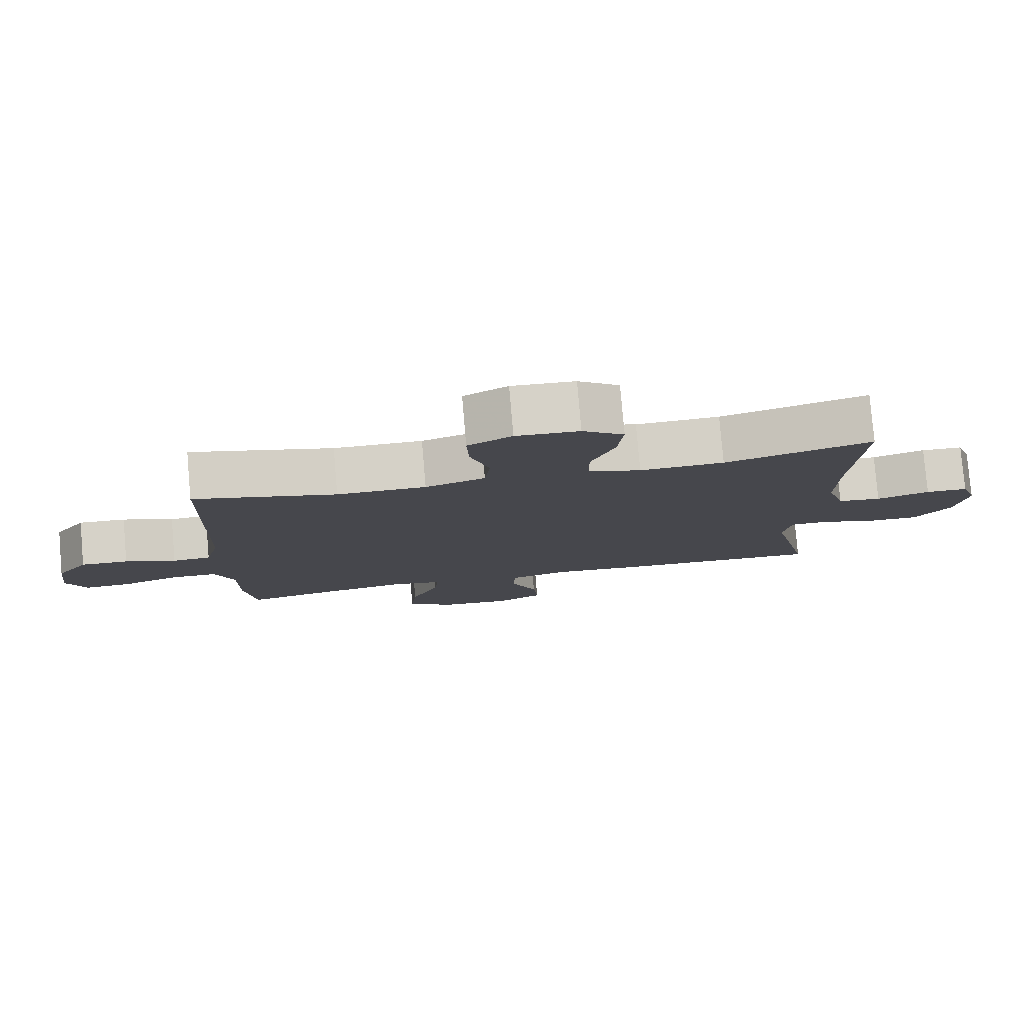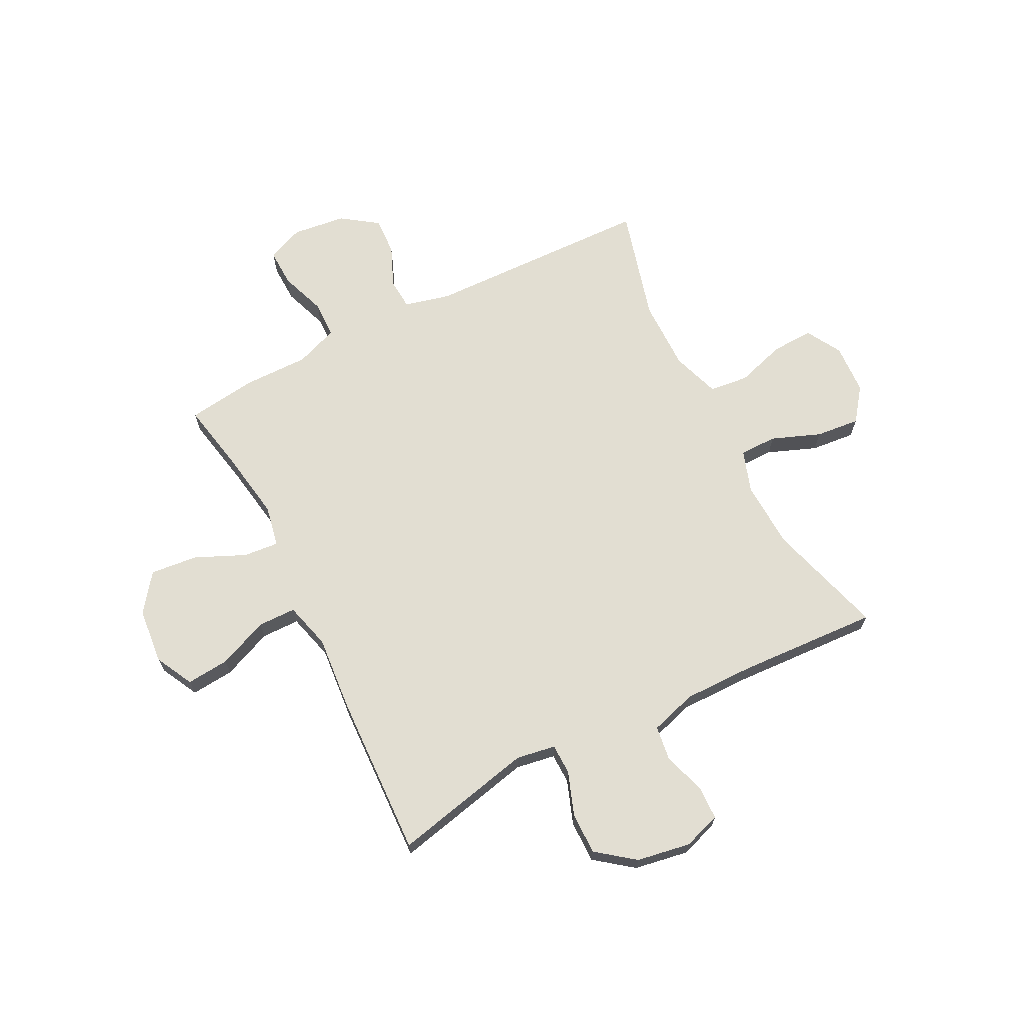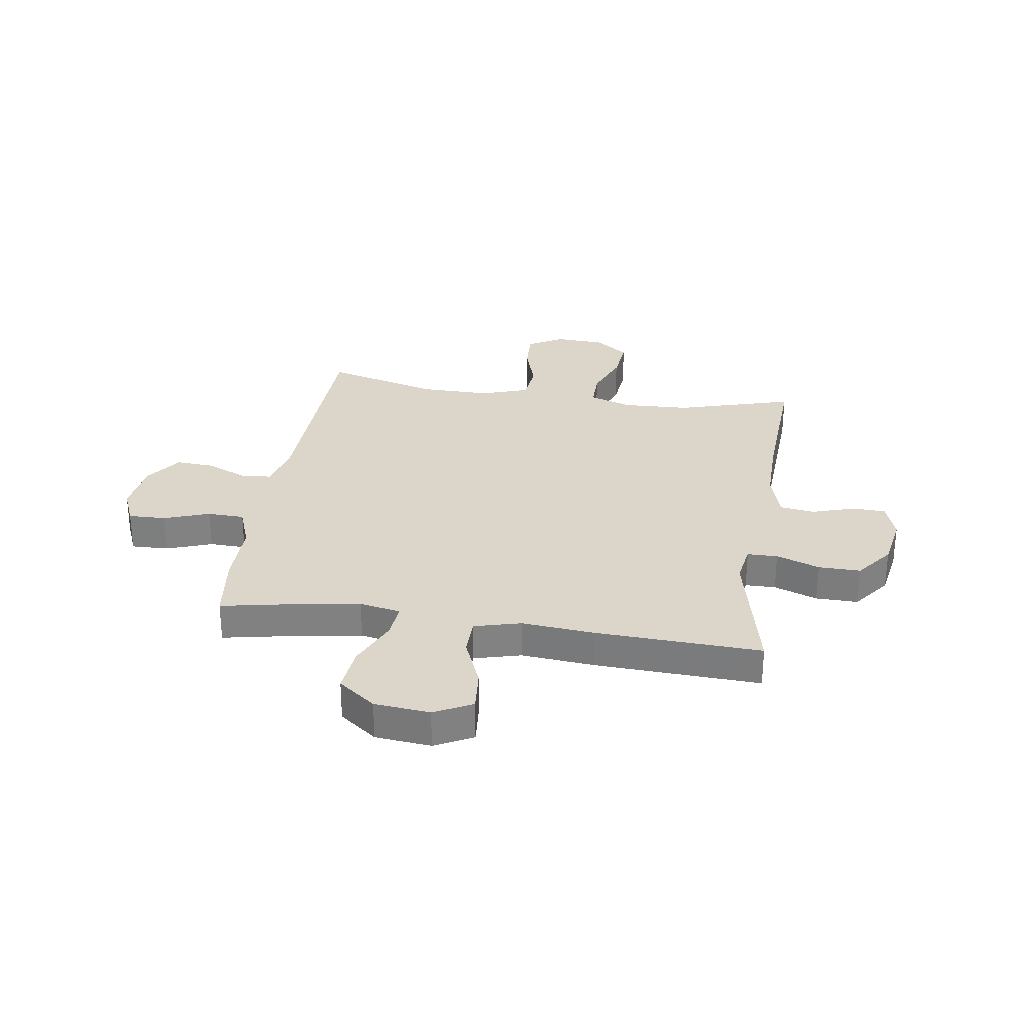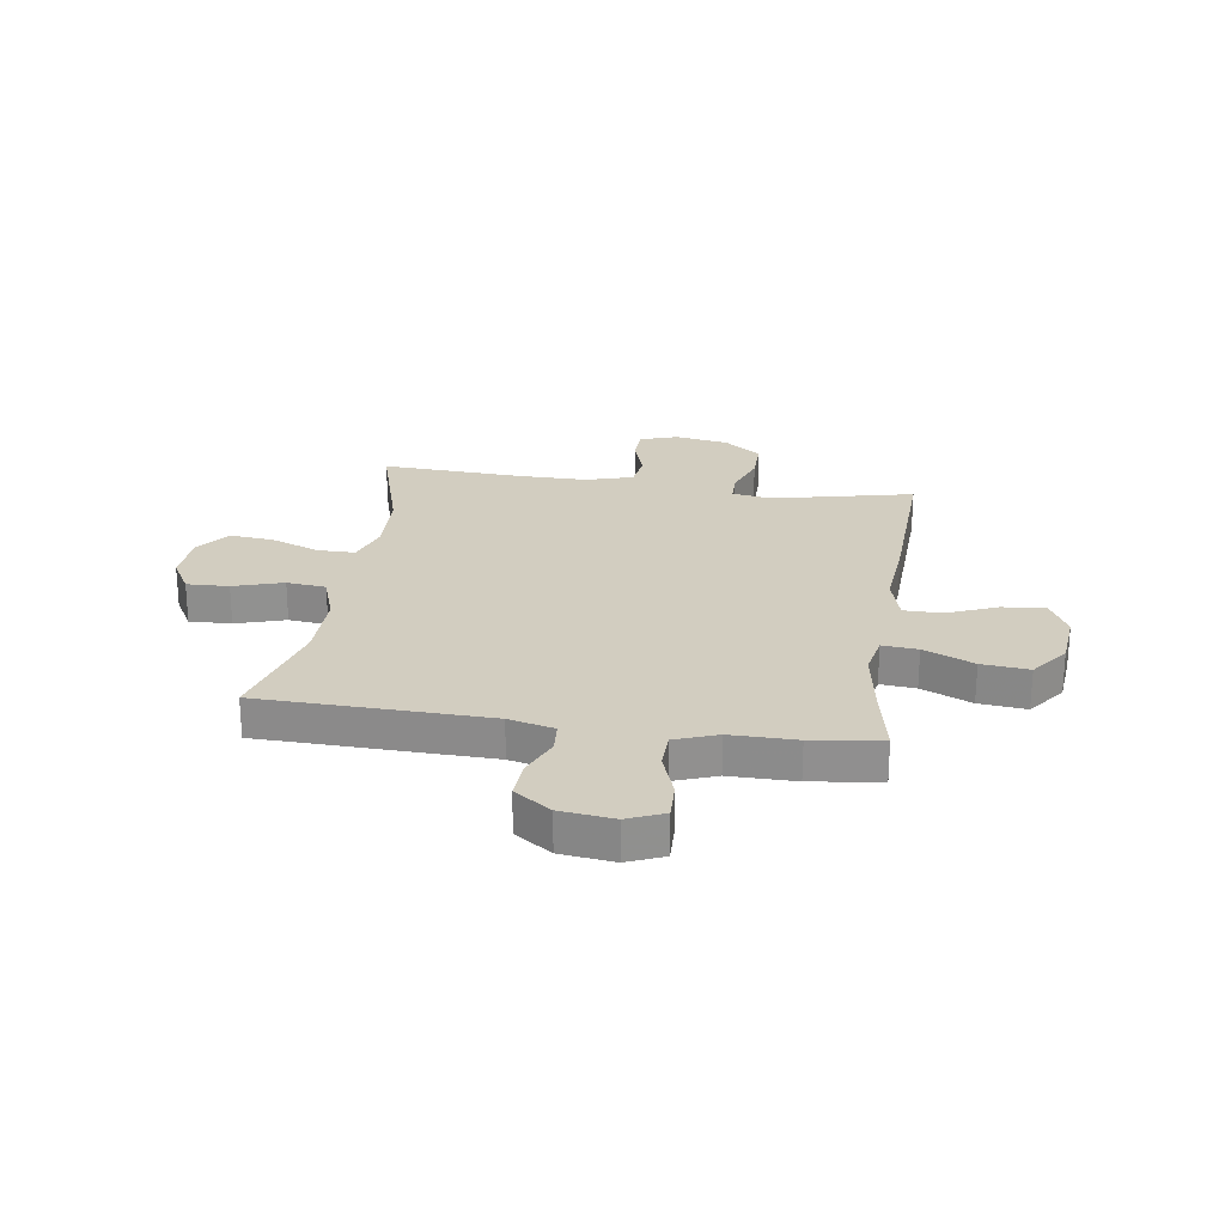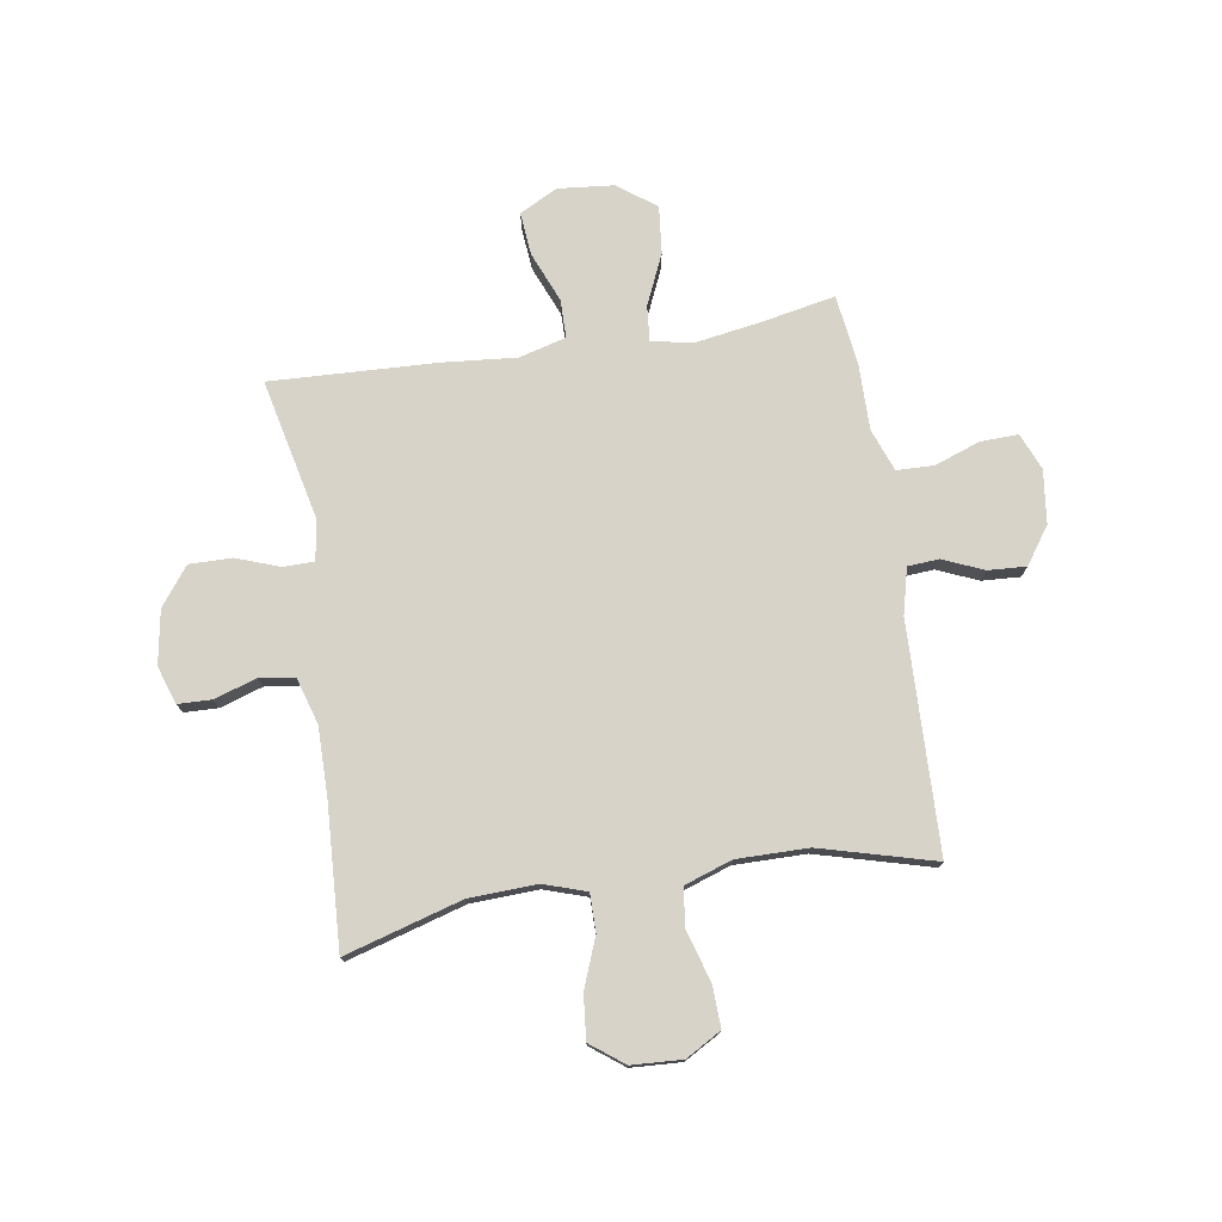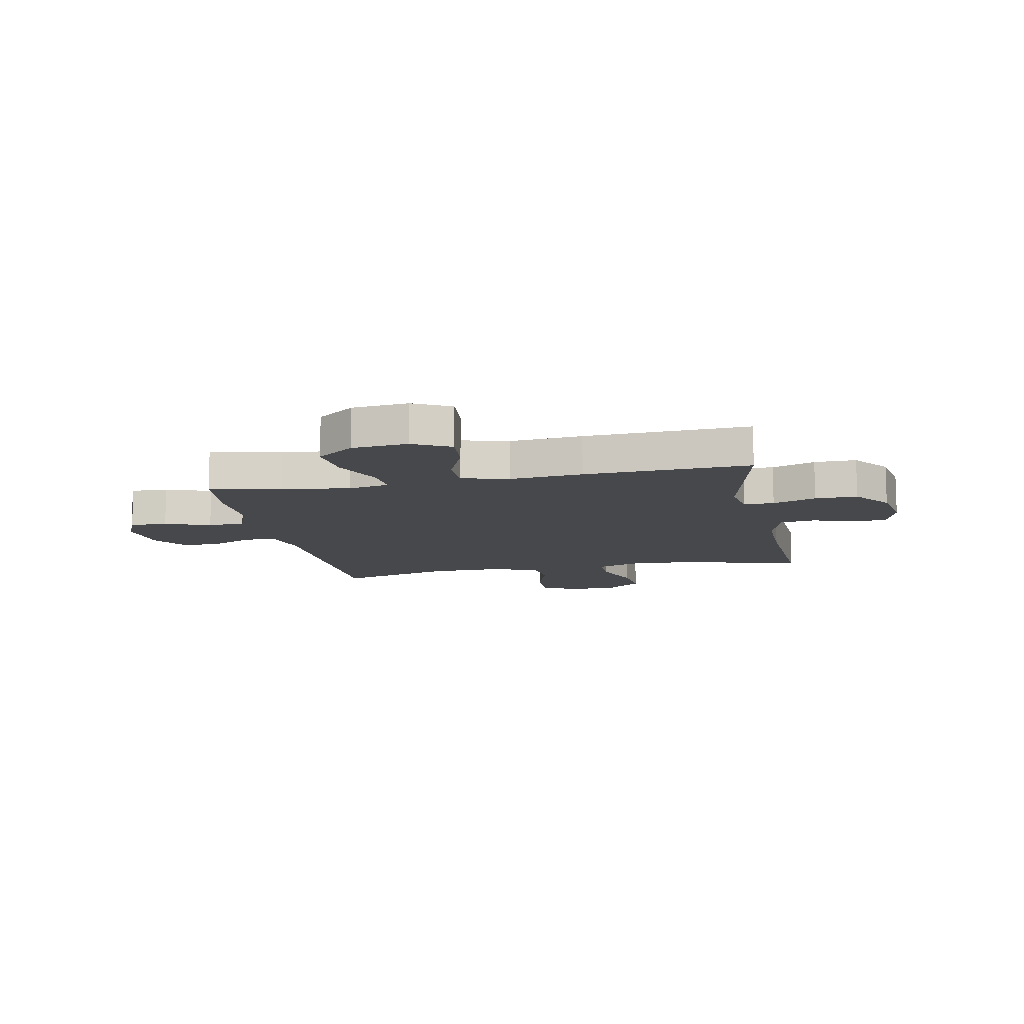
<metadata>
{"format":"obj","ext":"obj","renderer":"f3d","projection":"perspective","resolution":1024,"background":"white","views":[{"elev":79.6,"azim":175.1,"up":"+Z"},{"elev":68.0,"azim":-117.0,"up":"+Y"},{"elev":29.7,"azim":-171.4,"up":"+Y"},{"elev":24.5,"azim":98.3,"up":"+Y"},{"elev":76.1,"azim":-9.0,"up":"+Y"},{"elev":-11.5,"azim":-168.7,"up":"+Y"}]}
</metadata>
<code>
v 0.5 0.07 -0.5
v 0.368 0.07 -0.474
v 0.244 0.07 -0.454
v 0.168 0.07 -0.469
v 0.174 0.07 -0.534
v 0.215 0.07 -0.626
v 0.224 0.07 -0.713
v 0.155 0.07 -0.765
v 0.052 0.07 -0.775
v -0.018 0.07 -0.739
v -0.011 0.07 -0.66
v 0.027 0.07 -0.568
v 0.026 0.07 -0.498
v -0.06 0.07 -0.475
v -0.195 0.07 -0.487
v -0.5 0.07 -0.5
v -0.442 0.07 -0.24
v -0.454 0.07 -0.168
v -0.51 0.07 -0.167
v -0.59 0.07 -0.196
v -0.668 0.07 -0.197
v -0.721 0.07 -0.128
v -0.738 0.07 -0.029
v -0.715 0.07 0.04
v -0.653 0.07 0.042
v -0.575 0.07 0.017
v -0.511 0.07 0.026
v -0.485 0.07 0.112
v -0.486 0.07 0.241
v -0.5 0.07 0.5
v -0.284 0.07 0.437
v -0.16 0.07 0.432
v -0.082 0.07 0.458
v -0.082 0.07 0.527
v -0.117 0.07 0.617
v -0.125 0.07 0.698
v -0.064 0.07 0.744
v 0.029 0.07 0.749
v 0.094 0.07 0.712
v 0.091 0.07 0.635
v 0.063 0.07 0.544
v 0.071 0.07 0.472
v 0.159 0.07 0.442
v 0.29 0.07 0.443
v 0.5 0.07 0.5
v 0.512 0.07 0.081
v 0.533 0.07 -0.003
v 0.59 0.07 -0.007
v 0.665 0.07 0.025
v 0.735 0.07 0.029
v 0.782 0.07 -0.038
v 0.794 0.07 -0.136
v 0.766 0.07 -0.203
v 0.697 0.07 -0.201
v 0.613 0.07 -0.171
v 0.545 0.07 -0.173
v 0.516 0.07 -0.251
v 0.517 0.07 -0.372
v 0.5 0 -0.5
v 0.368 0 -0.474
v 0.244 0 -0.454
v 0.168 0 -0.469
v 0.174 0 -0.534
v 0.215 0 -0.626
v 0.224 0 -0.713
v 0.155 0 -0.765
v 0.052 0 -0.775
v -0.018 0 -0.739
v -0.011 0 -0.66
v 0.027 0 -0.568
v 0.026 0 -0.498
v -0.06 0 -0.475
v -0.195 0 -0.487
v -0.5 0 -0.5
v -0.442 0 -0.24
v -0.454 0 -0.168
v -0.51 0 -0.167
v -0.59 0 -0.196
v -0.668 0 -0.197
v -0.721 0 -0.128
v -0.738 0 -0.029
v -0.715 0 0.04
v -0.653 0 0.042
v -0.575 0 0.017
v -0.511 0 0.026
v -0.485 0 0.112
v -0.486 0 0.241
v -0.5 0 0.5
v -0.284 0 0.437
v -0.16 0 0.432
v -0.082 0 0.458
v -0.082 0 0.527
v -0.117 0 0.617
v -0.125 0 0.698
v -0.064 0 0.744
v 0.029 0 0.749
v 0.094 0 0.712
v 0.091 0 0.635
v 0.063 0 0.544
v 0.071 0 0.472
v 0.159 0 0.442
v 0.29 0 0.443
v 0.5 0 0.5
v 0.512 0 0.081
v 0.533 0 -0.003
v 0.59 0 -0.007
v 0.665 0 0.025
v 0.735 0 0.029
v 0.782 0 -0.038
v 0.794 0 -0.136
v 0.766 0 -0.203
v 0.697 0 -0.201
v 0.613 0 -0.171
v 0.545 0 -0.173
v 0.516 0 -0.251
v 0.517 0 -0.372
f 57 58 1 2
f 56 57 2 3
f 52 53 54 55
f 52 55 56
f 51 52 56
f 48 49 50 51
f 47 48 51 56
f 46 47 56 3
f 44 45 46 3
f 38 39 40 41
f 38 41 42
f 37 38 42
f 34 35 36 37
f 33 34 37 42
f 32 33 42 43
f 29 30 31
f 28 29 31 32
f 27 28 32 43
f 23 24 25 26
f 23 26 27
f 22 23 27
f 19 20 21 22
f 18 19 22 27
f 14 15 16 17
f 13 14 17 18
f 9 10 11 12
f 9 12 13
f 8 9 13
f 5 6 7 8
f 4 5 8 13
f 43 44 3 4
f 18 27 43
f 4 13 18 43
f 60 59 116 115
f 61 60 115 114
f 113 112 111 110
f 114 113 110
f 114 110 109
f 109 108 107 106
f 114 109 106 105
f 61 114 105 104
f 61 104 103 102
f 99 98 97 96
f 100 99 96
f 100 96 95
f 95 94 93 92
f 100 95 92 91
f 101 100 91 90
f 89 88 87
f 90 89 87 86
f 101 90 86 85
f 84 83 82 81
f 85 84 81
f 85 81 80
f 80 79 78 77
f 85 80 77 76
f 75 74 73 72
f 76 75 72 71
f 70 69 68 67
f 71 70 67
f 71 67 66
f 66 65 64 63
f 71 66 63 62
f 62 61 102 101
f 101 85 76
f 101 76 71 62
f 1 59 60 2
f 2 60 61 3
f 3 61 62 4
f 4 62 63 5
f 5 63 64 6
f 6 64 65 7
f 7 65 66 8
f 8 66 67 9
f 9 67 68 10
f 10 68 69 11
f 11 69 70 12
f 12 70 71 13
f 13 71 72 14
f 14 72 73 15
f 15 73 74 16
f 16 74 75 17
f 17 75 76 18
f 18 76 77 19
f 19 77 78 20
f 20 78 79 21
f 21 79 80 22
f 22 80 81 23
f 23 81 82 24
f 24 82 83 25
f 25 83 84 26
f 26 84 85 27
f 27 85 86 28
f 28 86 87 29
f 29 87 88 30
f 30 88 89 31
f 31 89 90 32
f 32 90 91 33
f 33 91 92 34
f 34 92 93 35
f 35 93 94 36
f 36 94 95 37
f 37 95 96 38
f 38 96 97 39
f 39 97 98 40
f 40 98 99 41
f 41 99 100 42
f 42 100 101 43
f 43 101 102 44
f 44 102 103 45
f 45 103 104 46
f 46 104 105 47
f 47 105 106 48
f 48 106 107 49
f 49 107 108 50
f 50 108 109 51
f 51 109 110 52
f 52 110 111 53
f 53 111 112 54
f 54 112 113 55
f 55 113 114 56
f 56 114 115 57
f 57 115 116 58
f 58 116 59 1

</code>
